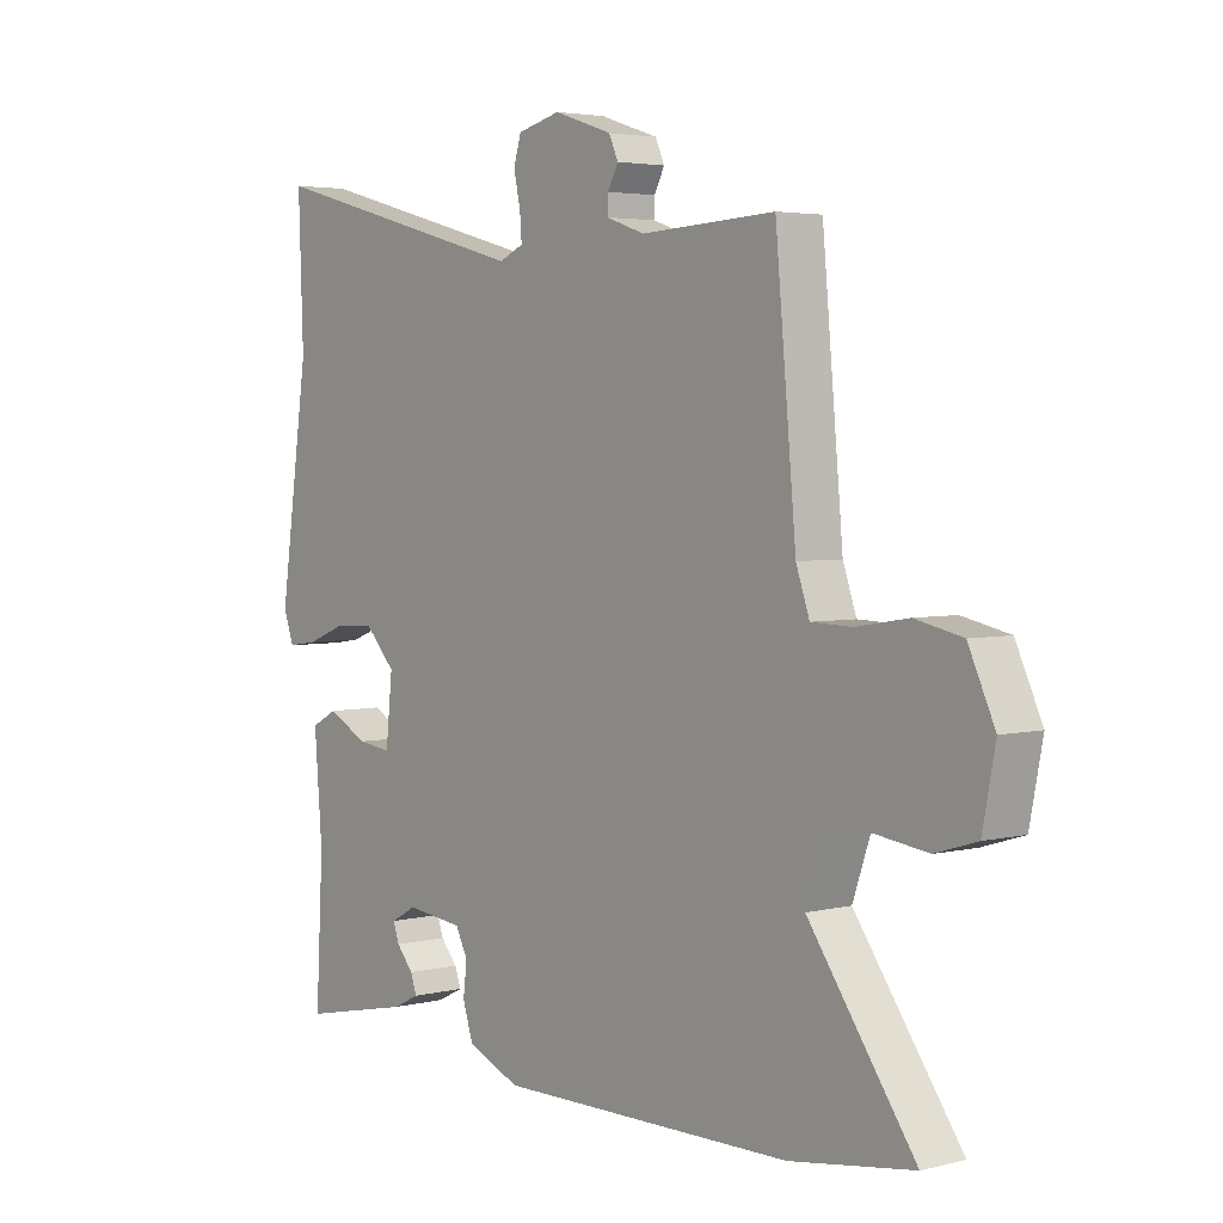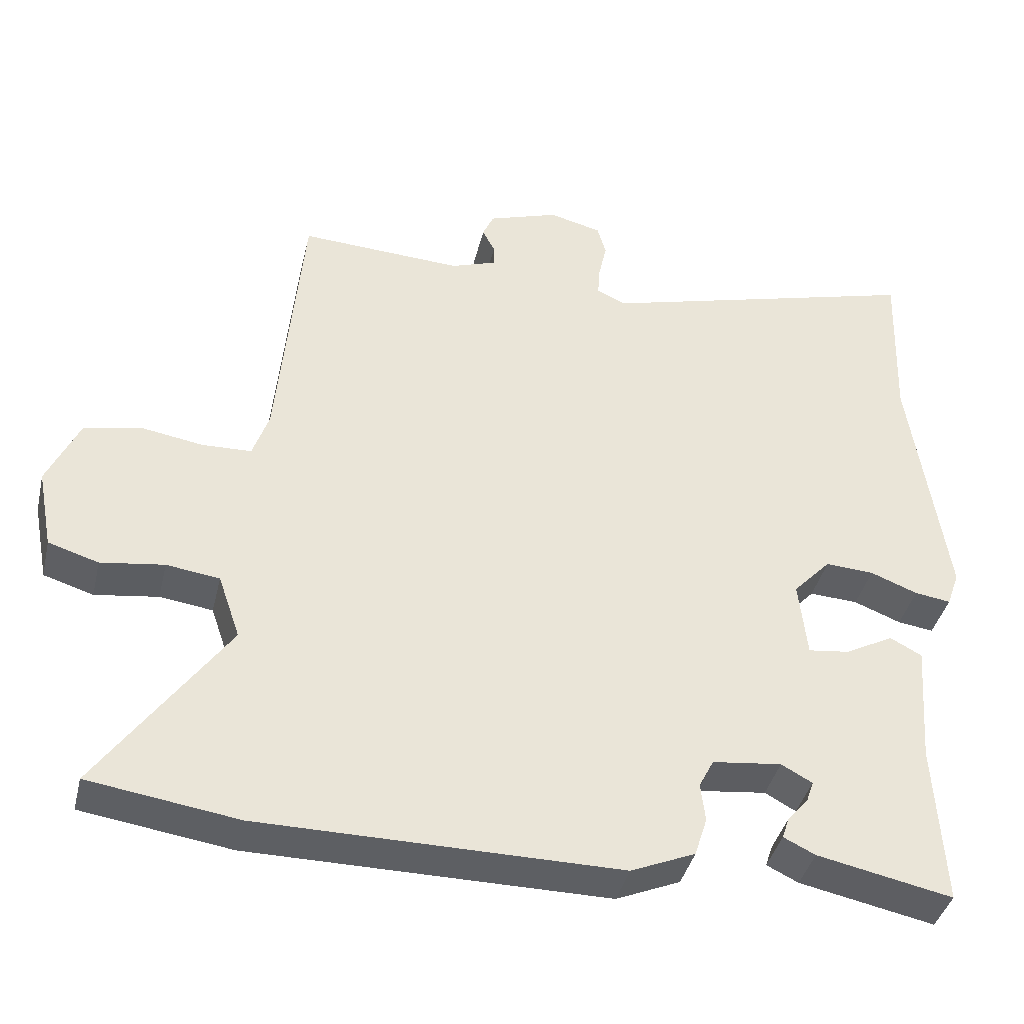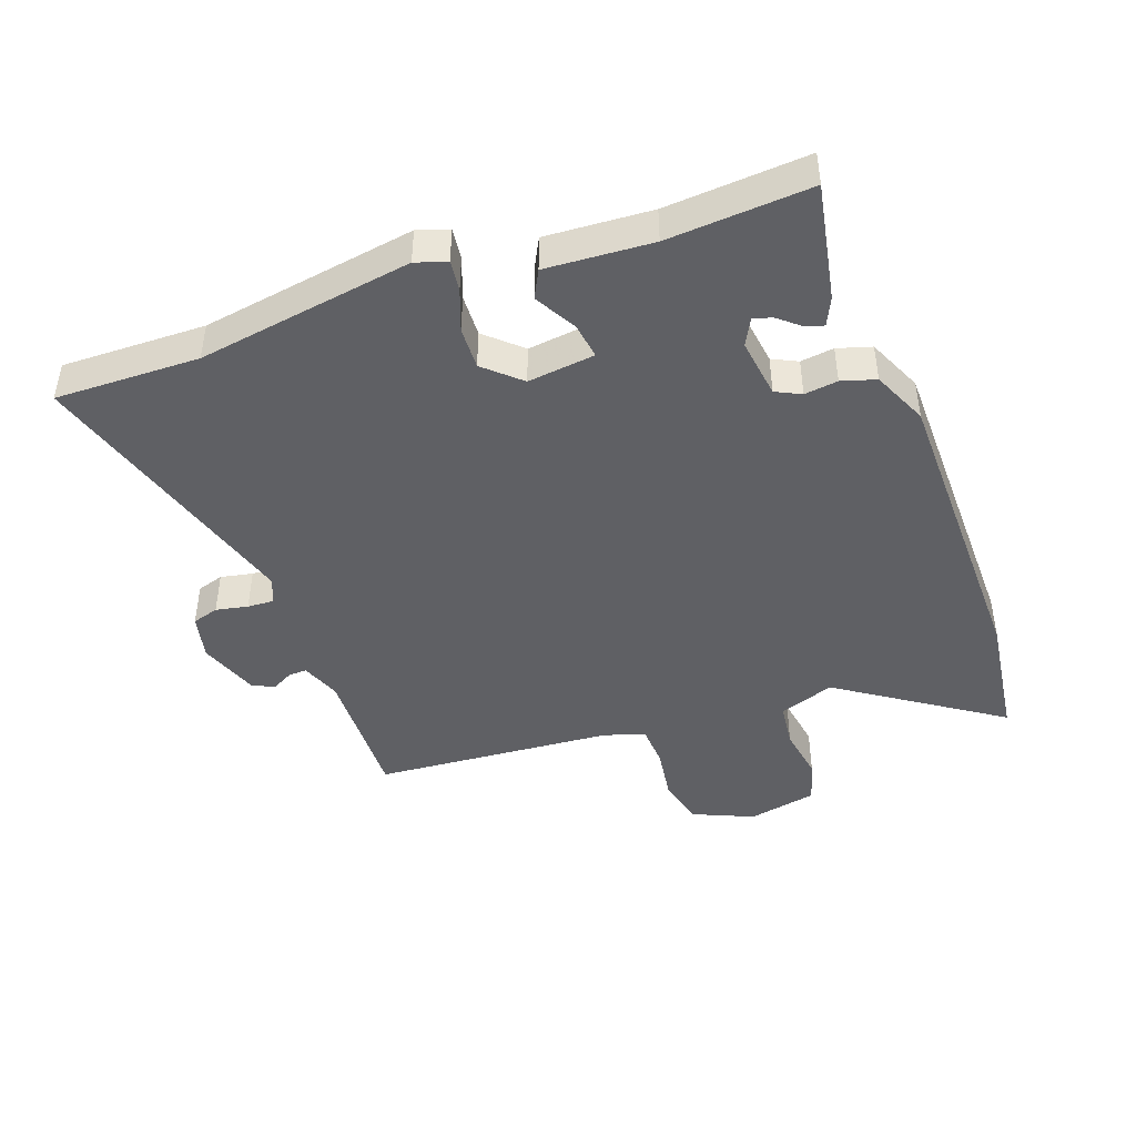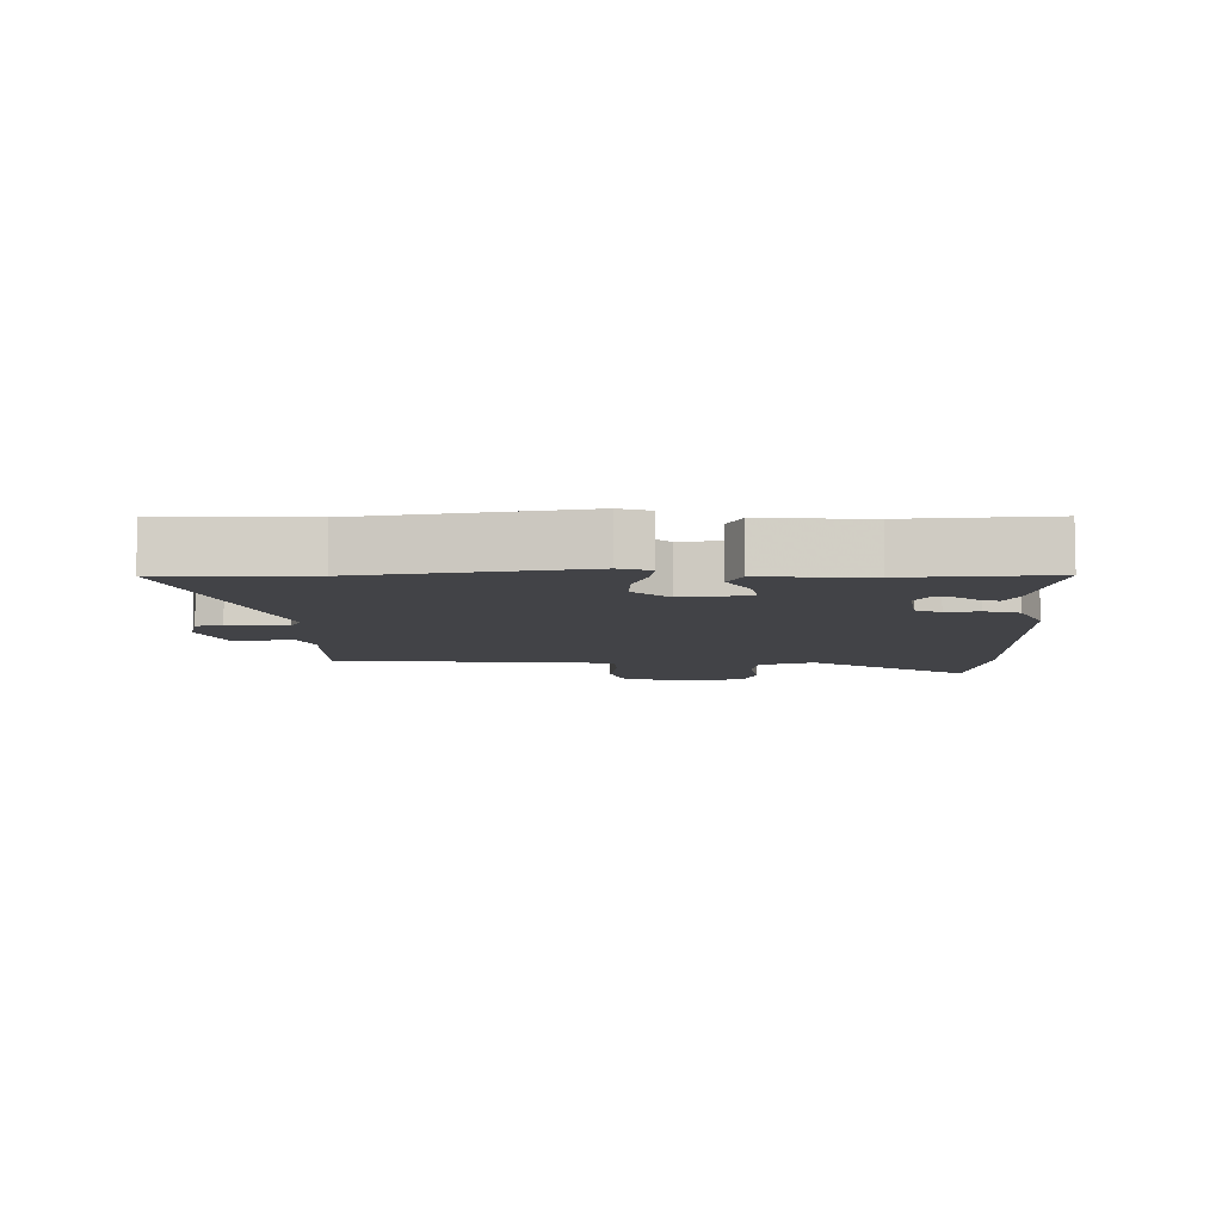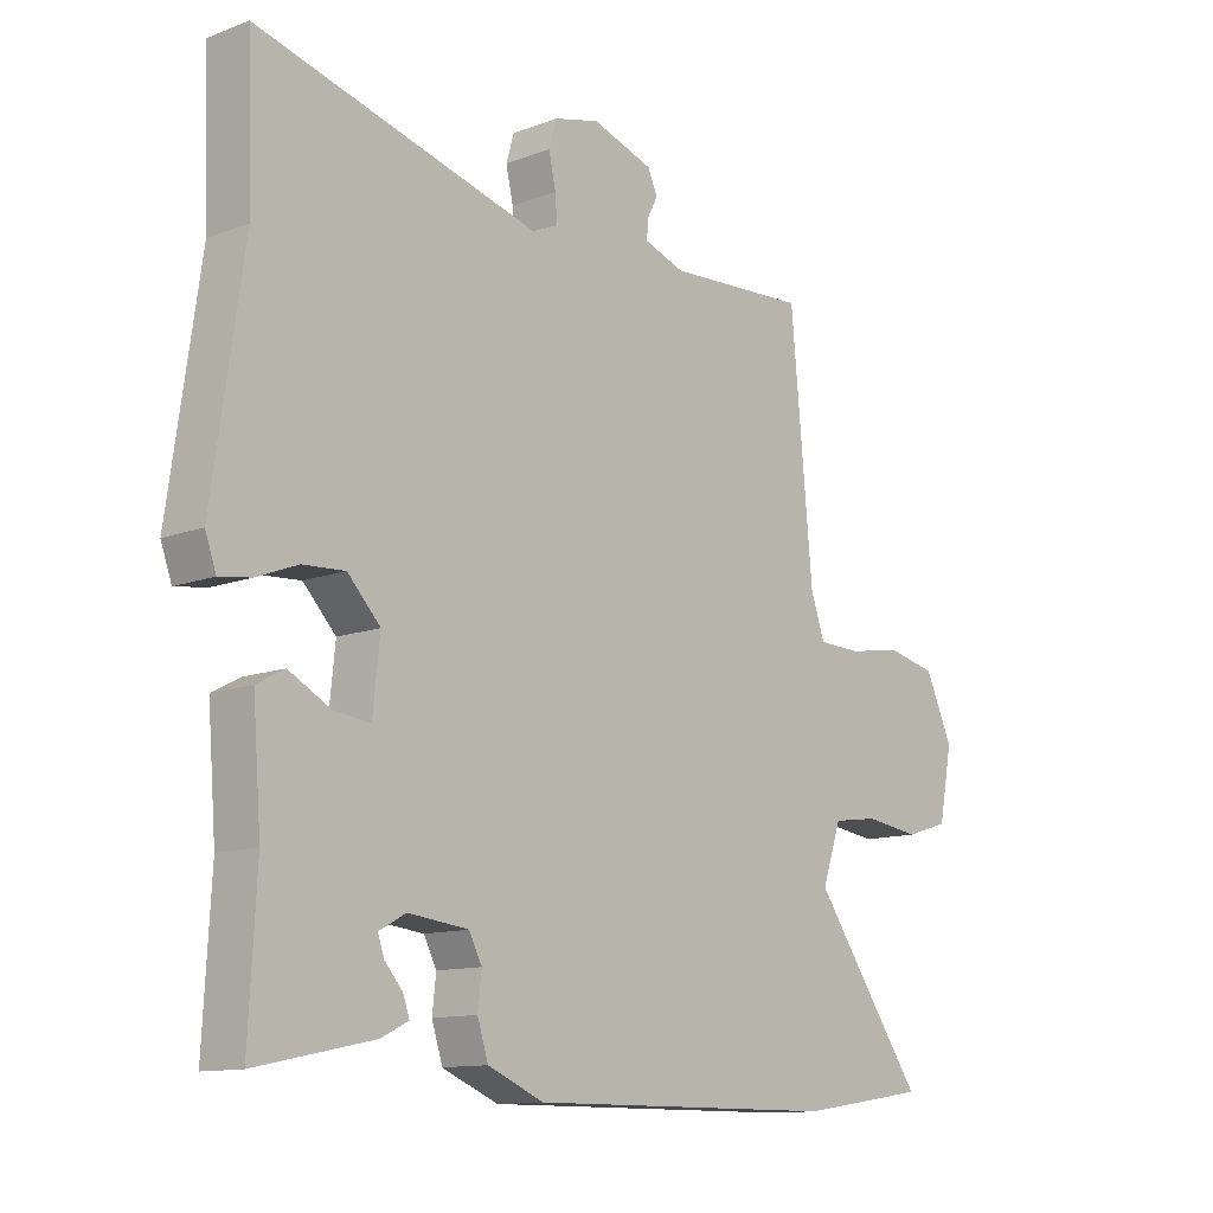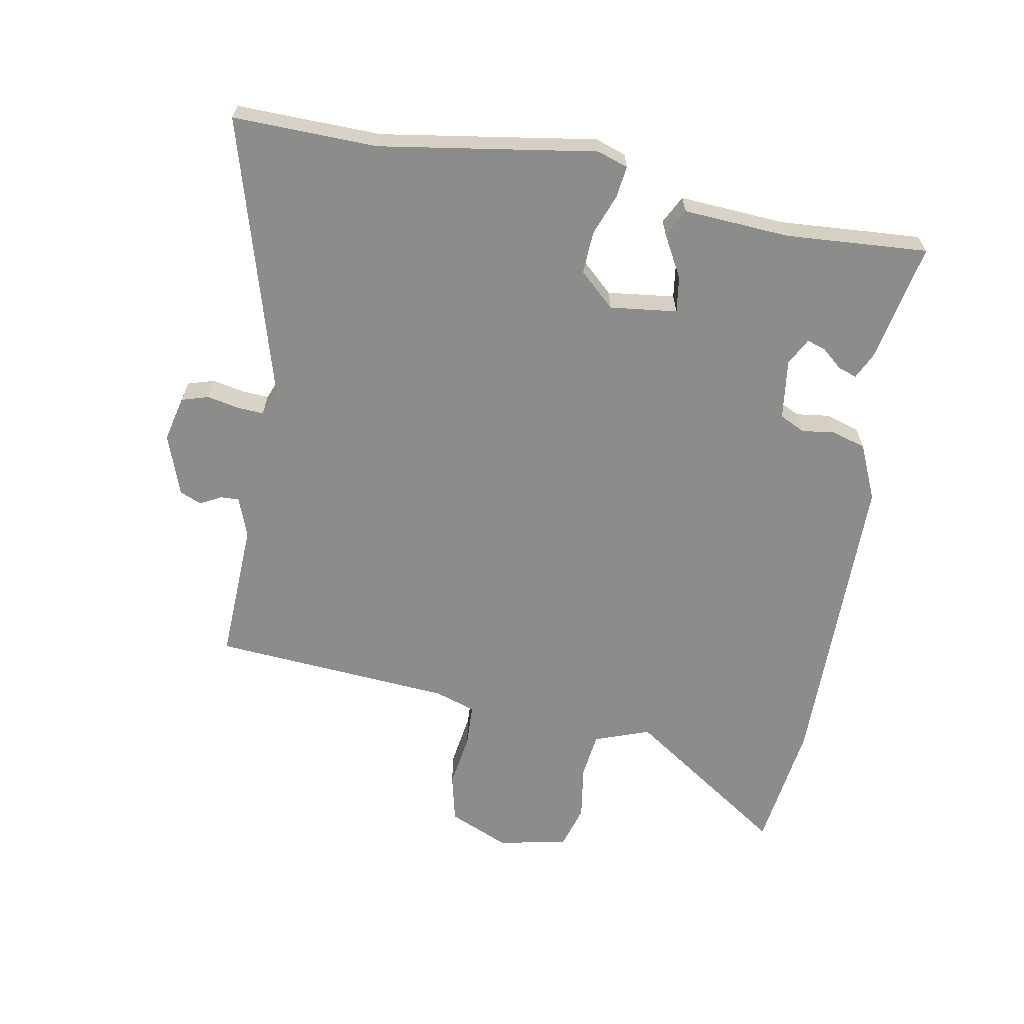
<metadata>
{"format":"obj","ext":"obj","renderer":"f3d","projection":"perspective","resolution":1024,"background":"white","views":[{"elev":3.6,"azim":-129.5,"up":"+Z"},{"elev":-39.9,"azim":-13.2,"up":"+Z"},{"elev":-44.1,"azim":110.9,"up":"+Y"},{"elev":-7.4,"azim":92.1,"up":"+Y"},{"elev":-12.1,"azim":131.9,"up":"+Z"},{"elev":-64.1,"azim":80.5,"up":"+Y"}]}
</metadata>
<code>
v 0.472 0.07 -0.491
v 0.289 0.07 -0.453
v 0.246 0.07 -0.432
v 0.256 0.07 -0.403
v 0.284 0.07 -0.371
v 0.294 0.07 -0.342
v 0.252 0.07 -0.319
v 0.158 0.07 -0.33
v 0.138 0.07 -0.369
v 0.144 0.07 -0.421
v 0.127 0.07 -0.474
v 0.04 0.07 -0.511
v -0.446 0.07 -0.508
v -0.648 0.07 -0.478
v -0.474 0.07 -0.231
v -0.504 0.07 -0.144
v -0.576 0.07 -0.134
v -0.662 0.07 -0.146
v -0.73 0.07 -0.125
v -0.751 0.07 -0.016
v -0.708 0.07 0.078
v -0.631 0.07 0.095
v -0.546 0.07 0.081
v -0.479 0.07 0.083
v -0.457 0.07 0.147
v -0.423 0.07 0.522
v -0.202 0.07 0.51
v -0.139 0.07 0.532
v -0.14 0.07 0.561
v -0.157 0.07 0.594
v -0.142 0.07 0.628
v -0.046 0.07 0.66
v 0.025 0.07 0.642
v 0.037 0.07 0.6
v 0.026 0.07 0.55
v 0.023 0.07 0.509
v 0.063 0.07 0.491
v 0.504 0.07 0.61
v 0.496 0.07 0.385
v 0.544 0.07 0.048
v 0.527 0.07 0
v 0.478 0.07 0.007
v 0.414 0.07 0.032
v 0.348 0.07 0.036
v 0.297 0.07 -0.018
v 0.308 0.07 -0.123
v 0.364 0.07 -0.116
v 0.43 0.07 -0.081
v 0.473 0.07 -0.104
v 0.46 0.07 -0.269
v 0.472 0 -0.491
v 0.289 0 -0.453
v 0.246 0 -0.432
v 0.256 0 -0.403
v 0.284 0 -0.371
v 0.294 0 -0.342
v 0.252 0 -0.319
v 0.158 0 -0.33
v 0.138 0 -0.369
v 0.144 0 -0.421
v 0.127 0 -0.474
v 0.04 0 -0.511
v -0.446 0 -0.508
v -0.648 0 -0.478
v -0.474 0 -0.231
v -0.504 0 -0.144
v -0.576 0 -0.134
v -0.662 0 -0.146
v -0.73 0 -0.125
v -0.751 0 -0.016
v -0.708 0 0.078
v -0.631 0 0.095
v -0.546 0 0.081
v -0.479 0 0.083
v -0.457 0 0.147
v -0.423 0 0.522
v -0.202 0 0.51
v -0.139 0 0.532
v -0.14 0 0.561
v -0.157 0 0.594
v -0.142 0 0.628
v -0.046 0 0.66
v 0.025 0 0.642
v 0.037 0 0.6
v 0.026 0 0.55
v 0.023 0 0.509
v 0.063 0 0.491
v 0.504 0 0.61
v 0.496 0 0.385
v 0.544 0 0.048
v 0.527 0 0
v 0.478 0 0.007
v 0.414 0 0.032
v 0.348 0 0.036
v 0.297 0 -0.018
v 0.308 0 -0.123
v 0.364 0 -0.116
v 0.43 0 -0.081
v 0.473 0 -0.104
v 0.46 0 -0.269
f 47 48 49 50
f 46 47 50 1
f 40 41 42 43
f 39 40 43 44
f 37 38 39 44
f 36 37 44 45
f 32 33 34 35
f 32 35 36
f 29 30 31 32
f 28 29 32 36
f 27 28 36 45
f 25 26 27 45
f 20 21 22 23
f 20 23 24
f 17 18 19 20
f 16 17 20 24
f 15 16 24 25
f 13 14 15
f 9 10 11 12
f 8 9 12 13
f 2 3 4 5
f 2 5 6
f 46 1 2 6
f 45 46 6 7
f 25 45 7 8
f 8 13 15 25
f 100 99 98 97
f 51 100 97 96
f 93 92 91 90
f 94 93 90 89
f 94 89 88 87
f 95 94 87 86
f 85 84 83 82
f 86 85 82
f 82 81 80 79
f 86 82 79 78
f 95 86 78 77
f 95 77 76 75
f 73 72 71 70
f 74 73 70
f 70 69 68 67
f 74 70 67 66
f 75 74 66 65
f 65 64 63
f 62 61 60 59
f 63 62 59 58
f 55 54 53 52
f 56 55 52
f 56 52 51 96
f 57 56 96 95
f 58 57 95 75
f 75 65 63 58
f 1 51 52 2
f 2 52 53 3
f 3 53 54 4
f 4 54 55 5
f 5 55 56 6
f 6 56 57 7
f 7 57 58 8
f 8 58 59 9
f 9 59 60 10
f 10 60 61 11
f 11 61 62 12
f 12 62 63 13
f 13 63 64 14
f 14 64 65 15
f 15 65 66 16
f 16 66 67 17
f 17 67 68 18
f 18 68 69 19
f 19 69 70 20
f 20 70 71 21
f 21 71 72 22
f 22 72 73 23
f 23 73 74 24
f 24 74 75 25
f 25 75 76 26
f 26 76 77 27
f 27 77 78 28
f 28 78 79 29
f 29 79 80 30
f 30 80 81 31
f 31 81 82 32
f 32 82 83 33
f 33 83 84 34
f 34 84 85 35
f 35 85 86 36
f 36 86 87 37
f 37 87 88 38
f 38 88 89 39
f 39 89 90 40
f 40 90 91 41
f 41 91 92 42
f 42 92 93 43
f 43 93 94 44
f 44 94 95 45
f 45 95 96 46
f 46 96 97 47
f 47 97 98 48
f 48 98 99 49
f 49 99 100 50
f 50 100 51 1

</code>
